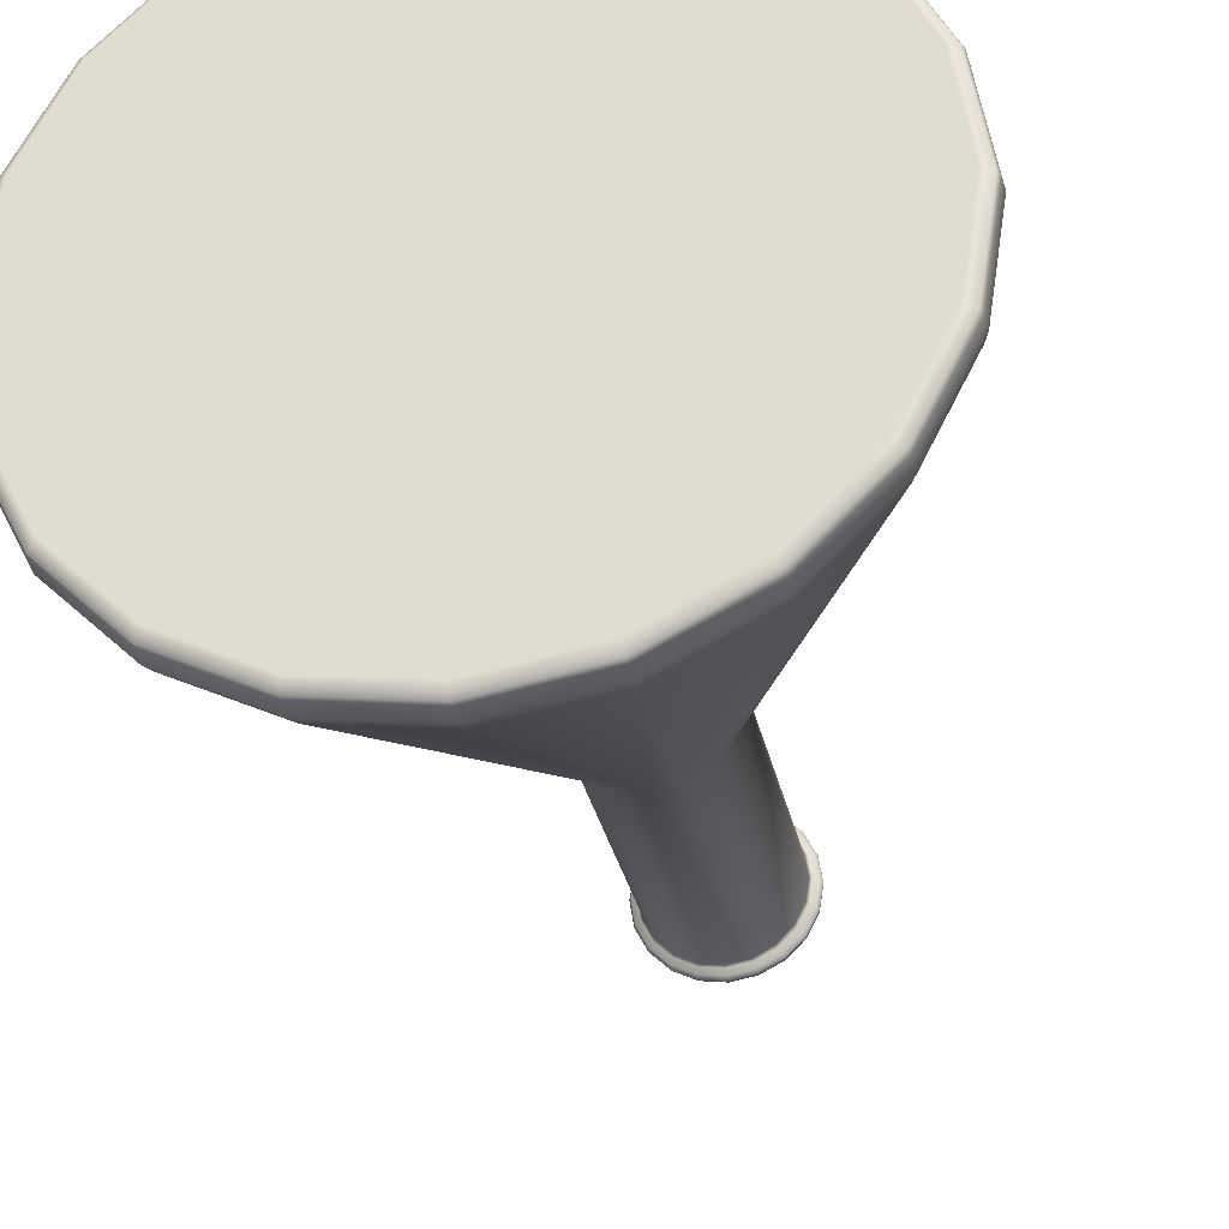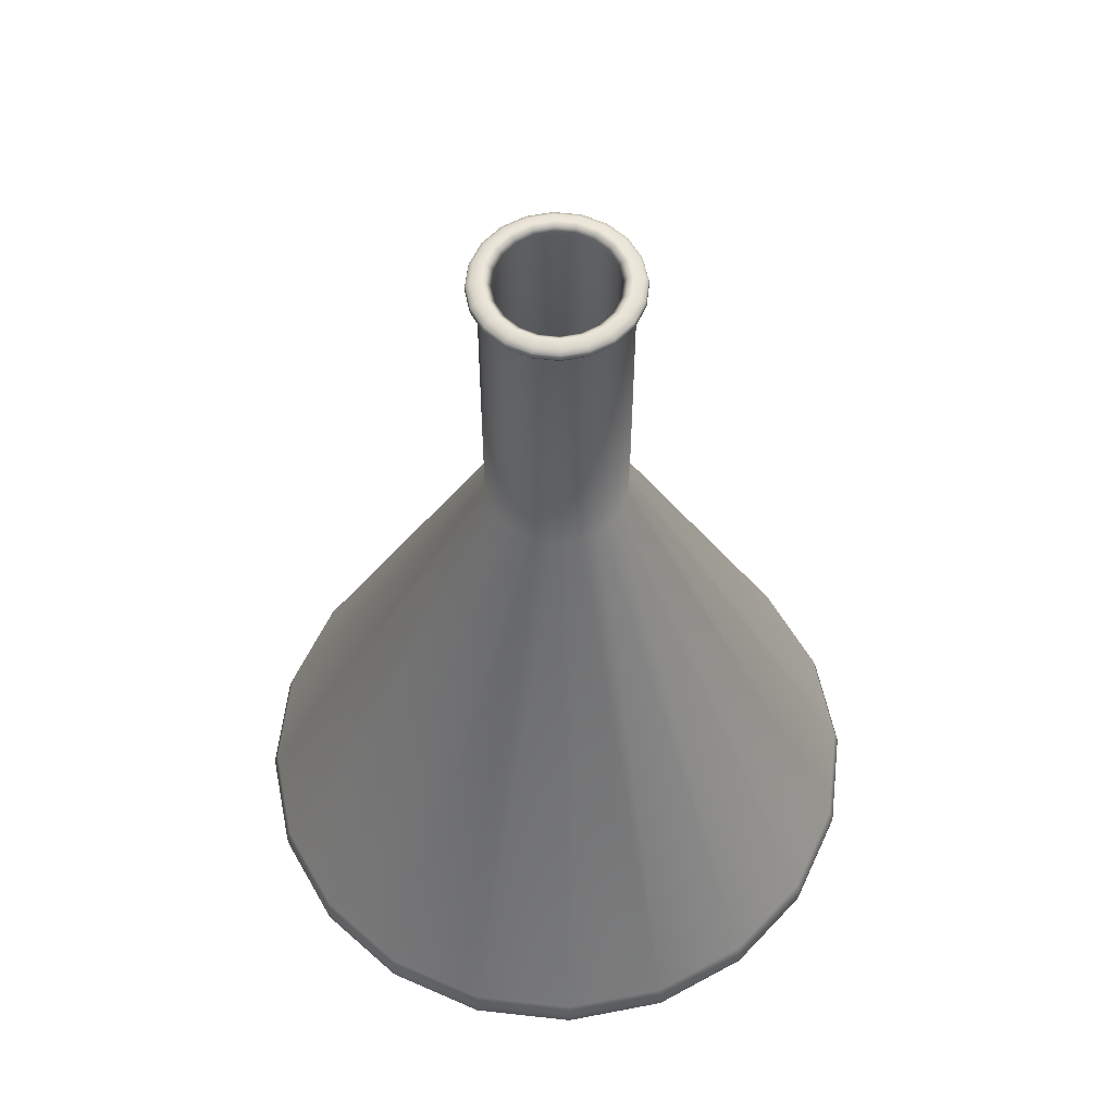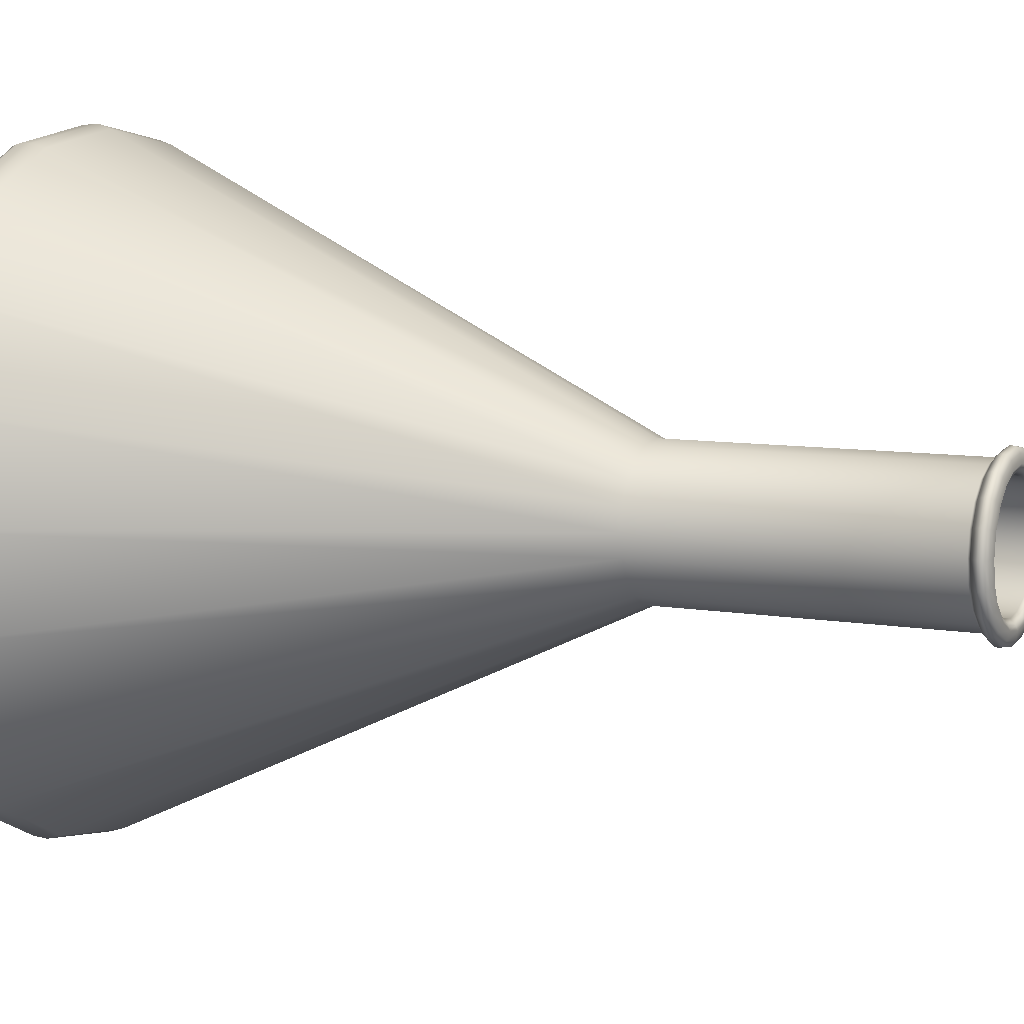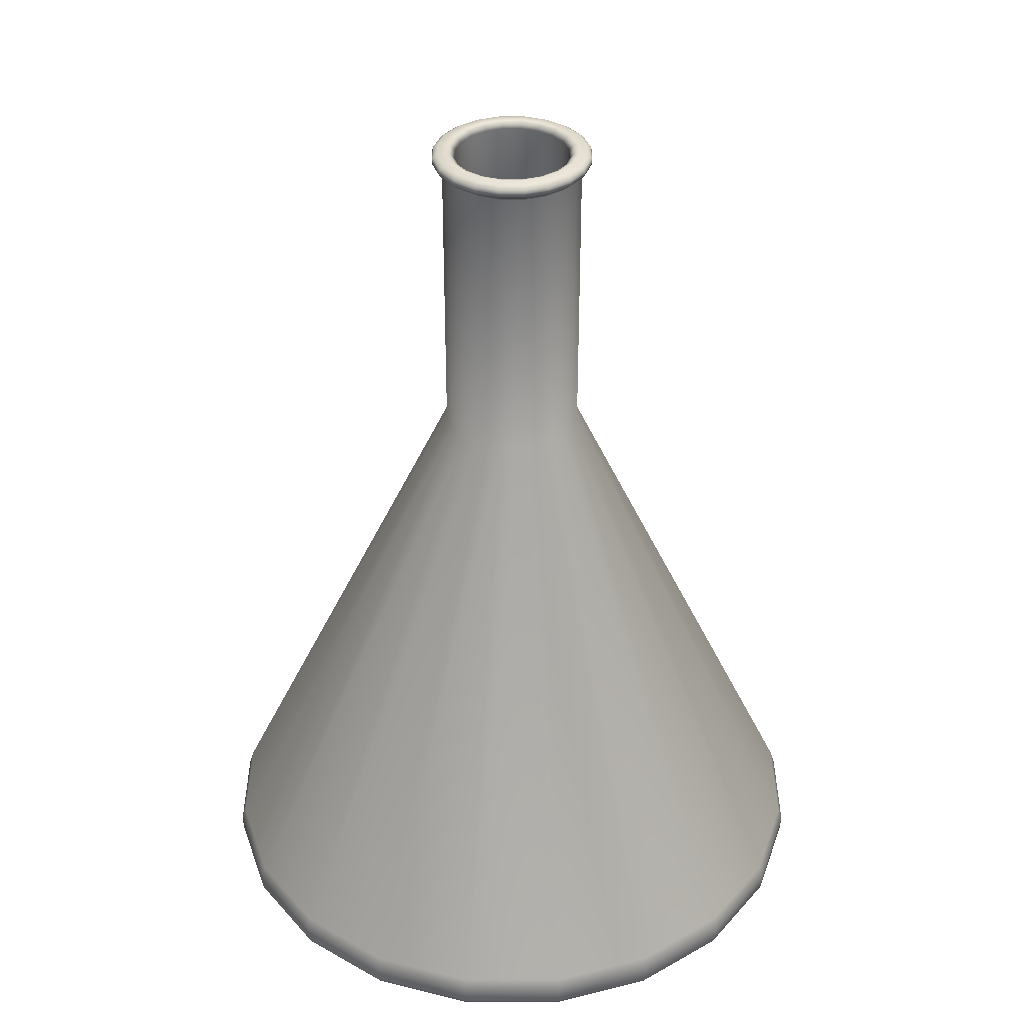
<metadata>
{"format":"obj","ext":"obj","renderer":"f3d","projection":"perspective","resolution":1024,"background":"white","views":[{"elev":-31.9,"azim":12.0,"up":"+Z"},{"elev":57.5,"azim":-56.4,"up":"+Y"},{"elev":8.0,"azim":116.7,"up":"+Z"},{"elev":36.3,"azim":63.0,"up":"+Y"}]}
</metadata>
<code>
g default
v 1.482 0.2029 -0.4817
v 1.261 0.2029 -0.9162
v 0.9162 0.2029 -1.261
v 0.4817 0.2029 -1.482
v 0 0.2029 -1.559
v -0.4817 0.2029 -1.482
v -0.9162 0.2029 -1.261
v -1.261 0.2029 -0.9162
v -1.482 0.2029 -0.4817
v -1.559 0.2029 0
v -1.482 0.2029 0.4817
v -1.261 0.2029 0.9162
v -0.9162 0.2029 1.261
v -0.4817 0.2029 1.482
v 0 0.2029 1.559
v 0.4817 0.2029 1.482
v 0.9162 0.2029 1.261
v 1.261 0.2029 0.9162
v 1.482 0.2029 0.4817
v 1.559 0.2029 0
v 0.323 4.216 -0.105
v 0.2748 4.216 -0.1996
v 0.1996 4.216 -0.2748
v 0.105 4.216 -0.323
v 0 4.216 -0.3396
v -0.105 4.216 -0.323
v -0.1996 4.216 -0.2748
v -0.2748 4.216 -0.1996
v -0.323 4.216 -0.105
v -0.3396 4.216 0
v -0.323 4.216 0.105
v -0.2748 4.216 0.1996
v -0.1996 4.216 0.2748
v -0.105 4.216 0.323
v -0 4.216 0.3396
v 0.105 4.216 0.323
v 0.1996 4.216 0.2748
v 0.2748 4.216 0.1996
v 0.323 4.216 0.105
v 0.3396 4.216 0
v 1.503 0.137 -0.4884
v 1.279 0.137 -0.929
v 1.581 0.137 0
v 1.503 0.137 0.4884
v 1.279 0.137 0.929
v 0.929 0.137 1.279
v 0.4884 0.137 1.503
v 0 0.137 1.581
v -0.4884 0.137 1.503
v -0.929 0.137 1.279
v -1.279 0.137 0.929
v -1.503 0.137 0.4884
v -1.581 0.137 0
v -1.503 0.137 -0.4884
v -1.279 0.137 -0.929
v -0.929 0.137 -1.279
v -0.4884 0.137 -1.503
v 0 0.137 -1.581
v 0.4884 0.137 -1.503
v 0.929 0.137 -1.279
v 1.498 0.06058 -0.4868
v 1.274 0.06058 -0.926
v 1.575 0.06058 0
v 1.498 0.06058 0.4868
v 1.274 0.06058 0.926
v 0.926 0.06058 1.274
v 0.4868 0.06058 1.498
v 0 0.06058 1.575
v -0.4868 0.06058 1.498
v -0.926 0.06058 1.274
v -1.274 0.06058 0.926
v -1.498 0.06058 0.4868
v -1.575 0.06058 0
v -1.498 0.06058 -0.4868
v -1.274 0.06058 -0.926
v -0.926 0.06058 -1.274
v -0.4868 0.06058 -1.498
v 0 0.06058 -1.575
v 0.4868 0.06058 -1.498
v 0.926 0.06058 -1.274
v 1.489 0.03669 -0.4838
v 1.267 0.03669 -0.9202
v 1.566 0.03669 0
v 1.489 0.03669 0.4838
v 1.267 0.03669 0.9202
v 0.9202 0.03669 1.267
v 0.4838 0.03669 1.489
v 0 0.03669 1.566
v -0.4838 0.03669 1.489
v -0.9202 0.03669 1.267
v -1.267 0.03669 0.9202
v -1.489 0.03669 0.4838
v -1.566 0.03669 0
v -1.489 0.03669 -0.4838
v -1.267 0.03669 -0.9202
v -0.9202 0.03669 -1.267
v -0.4838 0.03669 -1.489
v 0 0.03669 -1.566
v 0.4838 0.03669 -1.489
v 0.9202 0.03669 -1.267
v 1.444 0 -0.4693
v 1.229 0 -0.8926
v 1.519 0 0
v 1.444 0 0.4693
v 1.229 0 0.8926
v 0.8926 0 1.229
v 0.4693 0 1.444
v 0 0 1.519
v -0.4693 0 1.444
v -0.8926 0 1.229
v -1.229 0 0.8926
v -1.444 0 0.4693
v -1.519 0 0
v -1.444 0 -0.4693
v -1.229 0 -0.8926
v -0.8926 0 -1.229
v -0.4693 0 -1.444
v 0 0 -1.519
v 0.4693 0 -1.444
v 0.8926 0 -1.229
v 0.2849 4.231 -0.207
v 0.207 4.231 -0.2849
v 0.1088 4.231 -0.3349
v 0 4.231 -0.3521
v -0.1088 4.231 -0.3349
v -0.207 4.231 -0.2849
v -0.2849 4.231 -0.207
v -0.3349 4.231 -0.1088
v -0.3521 4.231 0
v -0.3349 4.231 0.1088
v -0.2849 4.231 0.207
v -0.207 4.231 0.2849
v -0.1088 4.231 0.3349
v -0 4.231 0.3521
v 0.1088 4.231 0.3349
v 0.207 4.231 0.2849
v 0.2849 4.231 0.207
v 0.3349 4.231 0.1088
v 0.3521 4.231 0
v 0.3349 4.231 -0.1088
v 0.3046 4.246 -0.2213
v 0.2213 4.246 -0.3046
v 0.1163 4.246 -0.3581
v 0 4.246 -0.3765
v -0.1163 4.246 -0.3581
v -0.2213 4.246 -0.3046
v -0.3046 4.246 -0.2213
v -0.3581 4.246 -0.1163
v -0.3765 4.246 0
v -0.3581 4.246 0.1163
v -0.3046 4.246 0.2213
v -0.2213 4.246 0.3046
v -0.1163 4.246 0.3581
v -0 4.246 0.3765
v 0.1163 4.246 0.3581
v 0.2213 4.246 0.3046
v 0.3046 4.246 0.2213
v 0.3581 4.246 0.1163
v 0.3765 4.246 0
v 0.3581 4.246 -0.1163
v 0.3139 4.264 -0.2281
v 0.2281 4.264 -0.3139
v 0.1199 4.264 -0.369
v 0 4.264 -0.388
v -0.1199 4.264 -0.369
v -0.2281 4.264 -0.3139
v -0.3139 4.264 -0.2281
v -0.369 4.264 -0.1199
v -0.388 4.264 0
v -0.369 4.264 0.1199
v -0.3139 4.264 0.2281
v -0.2281 4.264 0.3139
v -0.1199 4.264 0.369
v -0 4.264 0.388
v 0.1199 4.264 0.369
v 0.2281 4.264 0.3139
v 0.3139 4.264 0.2281
v 0.369 4.264 0.1199
v 0.388 4.264 0
v 0.369 4.264 -0.1199
v 0.3139 4.275 -0.2281
v 0.2281 4.275 -0.3139
v 0.1199 4.275 -0.369
v 0 4.275 -0.388
v -0.1199 4.275 -0.369
v -0.2281 4.275 -0.3139
v -0.3139 4.275 -0.2281
v -0.369 4.275 -0.1199
v -0.388 4.275 0
v -0.369 4.275 0.1199
v -0.3139 4.275 0.2281
v -0.2281 4.275 0.3139
v -0.1199 4.275 0.369
v -0 4.275 0.388
v 0.1199 4.275 0.369
v 0.2281 4.275 0.3139
v 0.3139 4.275 0.2281
v 0.369 4.275 0.1199
v 0.388 4.275 0
v 0.369 4.275 -0.1199
v 0.3103 4.293 -0.2255
v 0.2255 4.293 -0.3103
v 0.1185 4.293 -0.3648
v 0 4.293 -0.3836
v -0.1185 4.293 -0.3648
v -0.2255 4.293 -0.3103
v -0.3103 4.293 -0.2255
v -0.3648 4.293 -0.1185
v -0.3836 4.293 0
v -0.3648 4.293 0.1185
v -0.3103 4.293 0.2255
v -0.2255 4.293 0.3103
v -0.1185 4.293 0.3648
v -0 4.293 0.3836
v 0.1185 4.293 0.3648
v 0.2255 4.293 0.3103
v 0.3103 4.293 0.2255
v 0.3648 4.293 0.1185
v 0.3836 4.293 0
v 0.3648 4.293 -0.1185
v 0.2922 4.306 -0.2123
v 0.2123 4.306 -0.2922
v 0.1116 4.306 -0.3435
v 0 4.306 -0.3612
v -0.1116 4.306 -0.3435
v -0.2123 4.306 -0.2922
v -0.2922 4.306 -0.2123
v -0.3435 4.306 -0.1116
v -0.3612 4.306 0
v -0.3435 4.306 0.1116
v -0.2922 4.306 0.2123
v -0.2123 4.306 0.2922
v -0.1116 4.306 0.3435
v -0 4.306 0.3612
v 0.1116 4.306 0.3435
v 0.2123 4.306 0.2922
v 0.2922 4.306 0.2123
v 0.3435 4.306 0.1116
v 0.3612 4.306 0
v 0.3435 4.306 -0.1116
v 0.2593 4.313 -0.1884
v 0.1884 4.313 -0.2593
v 0.09904 4.313 -0.3048
v -0 4.313 -0.3205
v -0.09904 4.313 -0.3048
v -0.1884 4.313 -0.2593
v -0.2593 4.313 -0.1884
v -0.3048 4.313 -0.09904
v -0.3205 4.313 -0
v -0.3048 4.313 0.09904
v -0.2593 4.313 0.1884
v -0.1884 4.313 0.2593
v -0.09904 4.313 0.3048
v -0 4.313 0.3205
v 0.09904 4.313 0.3048
v 0.1884 4.313 0.2593
v 0.2593 4.313 0.1884
v 0.3048 4.313 0.09904
v 0.3205 4.313 -0
v 0.3048 4.313 -0.09904
v 0.2429 4.305 -0.1764
v 0.1764 4.305 -0.2429
v 0.09276 4.305 -0.2855
v -0 4.305 -0.3002
v -0.09276 4.305 -0.2855
v -0.1764 4.305 -0.2429
v -0.2429 4.305 -0.1764
v -0.2855 4.305 -0.09276
v -0.3002 4.305 -0
v -0.2855 4.305 0.09276
v -0.2429 4.305 0.1764
v -0.1764 4.305 0.2429
v -0.09276 4.305 0.2855
v -0 4.305 0.3002
v 0.09276 4.305 0.2855
v 0.1764 4.305 0.2429
v 0.2429 4.305 0.1764
v 0.2855 4.305 0.09276
v 0.3002 4.305 -0
v 0.2855 4.305 -0.09276
v 0.2233 4.282 -0.1623
v 0.1623 4.282 -0.2233
v 0.08531 4.282 -0.2625
v -0 4.282 -0.2761
v -0.08531 4.282 -0.2625
v -0.1623 4.282 -0.2233
v -0.2233 4.282 -0.1623
v -0.2625 4.282 -0.08531
v -0.2761 4.282 -0
v -0.2625 4.282 0.08531
v -0.2233 4.282 0.1623
v -0.1623 4.282 0.2233
v -0.08531 4.282 0.2625
v -0 4.282 0.2761
v 0.08531 4.282 0.2625
v 0.1623 4.282 0.2233
v 0.2233 4.282 0.1623
v 0.2625 4.282 0.08531
v 0.2761 4.282 -0
v 0.2625 4.282 -0.08531
v 0.2233 2.775 -0.1623
v 0.1623 2.775 -0.2233
v 0.08531 2.775 -0.2625
v -0 2.775 -0.2761
v -0.08531 2.775 -0.2625
v -0.1623 2.775 -0.2233
v -0.2233 2.775 -0.1623
v -0.2625 2.775 -0.08531
v -0.2761 2.775 -0
v -0.2625 2.775 0.08531
v -0.2233 2.775 0.1623
v -0.1623 2.775 0.2233
v -0.08531 2.775 0.2625
v -0 2.775 0.2761
v 0.08531 2.775 0.2625
v 0.1623 2.775 0.2233
v 0.2233 2.775 0.1623
v 0.2625 2.775 0.08531
v 0.2761 2.775 -0
v 0.2625 2.775 -0.08531
v -0 2.804 0.3396
v -0.105 2.804 0.323
v -0.1996 2.804 0.2748
v -0.2748 2.804 0.1996
v -0.323 2.804 0.105
v -0.3396 2.804 0
v -0.323 2.804 -0.105
v -0.2748 2.804 -0.1996
v -0.1996 2.804 -0.2748
v -0.105 2.804 -0.323
v -0 2.804 -0.3396
v 0.105 2.804 -0.323
v 0.1996 2.804 -0.2748
v 0.2748 2.804 -0.1996
v 0.323 2.804 -0.105
v 0.3396 2.804 0
v 0.323 2.804 0.105
v 0.2748 2.804 0.1996
v 0.1996 2.804 0.2748
v 0.105 2.804 0.323
v 1.178 0.0818 -0.8558
v 0.8558 0.0818 -1.178
v 0.4499 0.0818 -1.385
v 0 0.0818 -1.456
v -0.4499 0.0818 -1.385
v -0.8558 0.0818 -1.178
v -1.178 0.0818 -0.8558
v -1.385 0.0818 -0.4499
v -1.456 0.0818 0
v -1.385 0.0818 0.4499
v -1.178 0.0818 0.8558
v -0.8558 0.0818 1.178
v -0.4499 0.0818 1.385
v 0 0.0818 1.456
v 0.4499 0.0818 1.385
v 0.8558 0.0818 1.178
v 1.178 0.0818 0.8558
v 1.385 0.0818 0.4499
v 1.456 0.0818 0
v 1.385 0.0818 -0.4499
g FlaskErlrnmeyer
f 1 2 334 335
f 2 3 333 334
f 3 4 332 333
f 4 5 331 332
f 5 6 330 331
f 6 7 329 330
f 7 8 328 329
f 8 9 327 328
f 9 10 326 327
f 10 11 325 326
f 11 12 324 325
f 12 13 323 324
f 13 14 322 323
f 14 15 321 322
f 15 16 340 321
f 16 17 339 340
f 17 18 338 339
f 18 19 337 338
f 19 20 336 337
f 20 1 335 336
f 102 101 103 104 105 106 107 108 109 110 111 112 113 114 115 116 117 118 119 120
f 2 1 41 42
f 1 20 43 41
f 20 19 44 43
f 19 18 45 44
f 18 17 46 45
f 17 16 47 46
f 16 15 48 47
f 15 14 49 48
f 14 13 50 49
f 13 12 51 50
f 12 11 52 51
f 11 10 53 52
f 10 9 54 53
f 9 8 55 54
f 8 7 56 55
f 7 6 57 56
f 6 5 58 57
f 5 4 59 58
f 4 3 60 59
f 3 2 42 60
f 42 41 61 62
f 41 43 63 61
f 43 44 64 63
f 44 45 65 64
f 45 46 66 65
f 46 47 67 66
f 47 48 68 67
f 48 49 69 68
f 49 50 70 69
f 50 51 71 70
f 51 52 72 71
f 52 53 73 72
f 53 54 74 73
f 54 55 75 74
f 55 56 76 75
f 56 57 77 76
f 57 58 78 77
f 58 59 79 78
f 59 60 80 79
f 60 42 62 80
f 62 61 81 82
f 61 63 83 81
f 63 64 84 83
f 64 65 85 84
f 65 66 86 85
f 66 67 87 86
f 67 68 88 87
f 68 69 89 88
f 69 70 90 89
f 70 71 91 90
f 71 72 92 91
f 72 73 93 92
f 73 74 94 93
f 74 75 95 94
f 75 76 96 95
f 76 77 97 96
f 77 78 98 97
f 78 79 99 98
f 79 80 100 99
f 80 62 82 100
f 82 81 101 102
f 81 83 103 101
f 83 84 104 103
f 84 85 105 104
f 85 86 106 105
f 86 87 107 106
f 87 88 108 107
f 88 89 109 108
f 89 90 110 109
f 90 91 111 110
f 91 92 112 111
f 92 93 113 112
f 93 94 114 113
f 94 95 115 114
f 95 96 116 115
f 96 97 117 116
f 97 98 118 117
f 98 99 119 118
f 99 100 120 119
f 100 82 102 120
f 341 342 343 344 345 346 347 348 349 350 351 352 353 354 355 356 357 358 359 360
f 22 23 122 121
f 23 24 123 122
f 24 25 124 123
f 25 26 125 124
f 26 27 126 125
f 27 28 127 126
f 28 29 128 127
f 29 30 129 128
f 30 31 130 129
f 31 32 131 130
f 32 33 132 131
f 33 34 133 132
f 34 35 134 133
f 35 36 135 134
f 36 37 136 135
f 37 38 137 136
f 38 39 138 137
f 39 40 139 138
f 40 21 140 139
f 21 22 121 140
f 121 122 142 141
f 122 123 143 142
f 123 124 144 143
f 124 125 145 144
f 125 126 146 145
f 126 127 147 146
f 127 128 148 147
f 128 129 149 148
f 129 130 150 149
f 130 131 151 150
f 131 132 152 151
f 132 133 153 152
f 133 134 154 153
f 134 135 155 154
f 135 136 156 155
f 136 137 157 156
f 137 138 158 157
f 138 139 159 158
f 139 140 160 159
f 140 121 141 160
f 141 142 162 161
f 142 143 163 162
f 143 144 164 163
f 144 145 165 164
f 145 146 166 165
f 146 147 167 166
f 147 148 168 167
f 148 149 169 168
f 149 150 170 169
f 150 151 171 170
f 151 152 172 171
f 152 153 173 172
f 153 154 174 173
f 154 155 175 174
f 155 156 176 175
f 156 157 177 176
f 157 158 178 177
f 158 159 179 178
f 159 160 180 179
f 160 141 161 180
f 161 162 182 181
f 162 163 183 182
f 163 164 184 183
f 164 165 185 184
f 165 166 186 185
f 166 167 187 186
f 167 168 188 187
f 168 169 189 188
f 169 170 190 189
f 170 171 191 190
f 171 172 192 191
f 172 173 193 192
f 173 174 194 193
f 174 175 195 194
f 175 176 196 195
f 176 177 197 196
f 177 178 198 197
f 178 179 199 198
f 179 180 200 199
f 180 161 181 200
f 181 182 202 201
f 182 183 203 202
f 183 184 204 203
f 184 185 205 204
f 185 186 206 205
f 186 187 207 206
f 187 188 208 207
f 188 189 209 208
f 189 190 210 209
f 190 191 211 210
f 191 192 212 211
f 192 193 213 212
f 193 194 214 213
f 194 195 215 214
f 195 196 216 215
f 196 197 217 216
f 197 198 218 217
f 198 199 219 218
f 199 200 220 219
f 200 181 201 220
f 201 202 222 221
f 202 203 223 222
f 203 204 224 223
f 204 205 225 224
f 205 206 226 225
f 206 207 227 226
f 207 208 228 227
f 208 209 229 228
f 209 210 230 229
f 210 211 231 230
f 211 212 232 231
f 212 213 233 232
f 213 214 234 233
f 214 215 235 234
f 215 216 236 235
f 216 217 237 236
f 217 218 238 237
f 218 219 239 238
f 219 220 240 239
f 220 201 221 240
f 221 222 242 241
f 222 223 243 242
f 223 224 244 243
f 224 225 245 244
f 225 226 246 245
f 226 227 247 246
f 227 228 248 247
f 228 229 249 248
f 229 230 250 249
f 230 231 251 250
f 231 232 252 251
f 232 233 253 252
f 233 234 254 253
f 234 235 255 254
f 235 236 256 255
f 236 237 257 256
f 237 238 258 257
f 238 239 259 258
f 239 240 260 259
f 240 221 241 260
f 241 242 262 261
f 242 243 263 262
f 243 244 264 263
f 244 245 265 264
f 245 246 266 265
f 246 247 267 266
f 247 248 268 267
f 248 249 269 268
f 249 250 270 269
f 250 251 271 270
f 251 252 272 271
f 252 253 273 272
f 253 254 274 273
f 254 255 275 274
f 255 256 276 275
f 256 257 277 276
f 257 258 278 277
f 258 259 279 278
f 259 260 280 279
f 260 241 261 280
f 261 262 282 281
f 262 263 283 282
f 263 264 284 283
f 264 265 285 284
f 265 266 286 285
f 266 267 287 286
f 267 268 288 287
f 268 269 289 288
f 269 270 290 289
f 270 271 291 290
f 271 272 292 291
f 272 273 293 292
f 273 274 294 293
f 274 275 295 294
f 275 276 296 295
f 276 277 297 296
f 277 278 298 297
f 278 279 299 298
f 279 280 300 299
f 280 261 281 300
f 281 282 302 301
f 282 283 303 302
f 283 284 304 303
f 284 285 305 304
f 285 286 306 305
f 286 287 307 306
f 287 288 308 307
f 288 289 309 308
f 289 290 310 309
f 290 291 311 310
f 291 292 312 311
f 292 293 313 312
f 293 294 314 313
f 294 295 315 314
f 295 296 316 315
f 296 297 317 316
f 297 298 318 317
f 298 299 319 318
f 299 300 320 319
f 300 281 301 320
f 322 321 35 34
f 323 322 34 33
f 324 323 33 32
f 325 324 32 31
f 326 325 31 30
f 327 326 30 29
f 328 327 29 28
f 329 328 28 27
f 330 329 27 26
f 331 330 26 25
f 332 331 25 24
f 333 332 24 23
f 334 333 23 22
f 335 334 22 21
f 336 335 21 40
f 337 336 40 39
f 338 337 39 38
f 339 338 38 37
f 340 339 37 36
f 321 340 36 35
f 301 302 342 341
f 302 303 343 342
f 303 304 344 343
f 304 305 345 344
f 305 306 346 345
f 306 307 347 346
f 307 308 348 347
f 308 309 349 348
f 309 310 350 349
f 310 311 351 350
f 311 312 352 351
f 312 313 353 352
f 313 314 354 353
f 314 315 355 354
f 315 316 356 355
f 316 317 357 356
f 317 318 358 357
f 318 319 359 358
f 319 320 360 359
f 320 301 341 360

</code>
